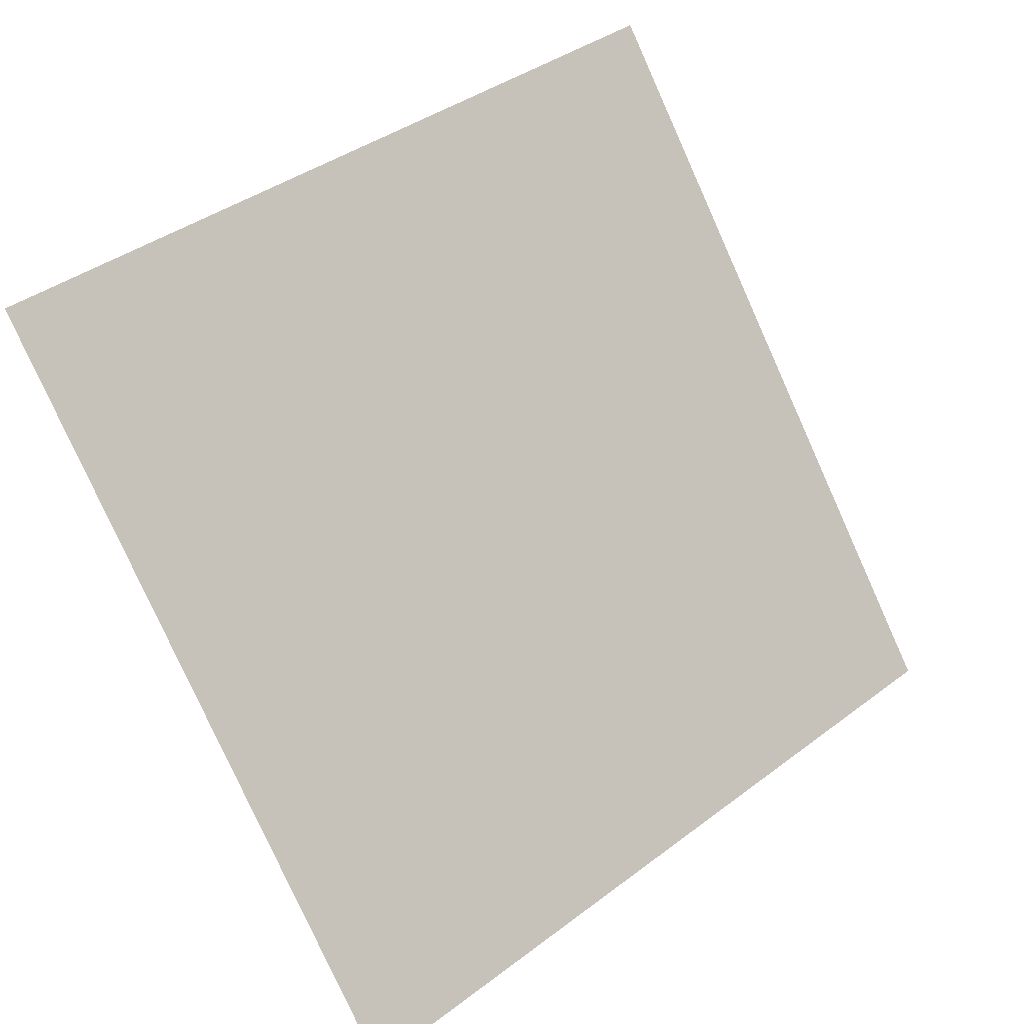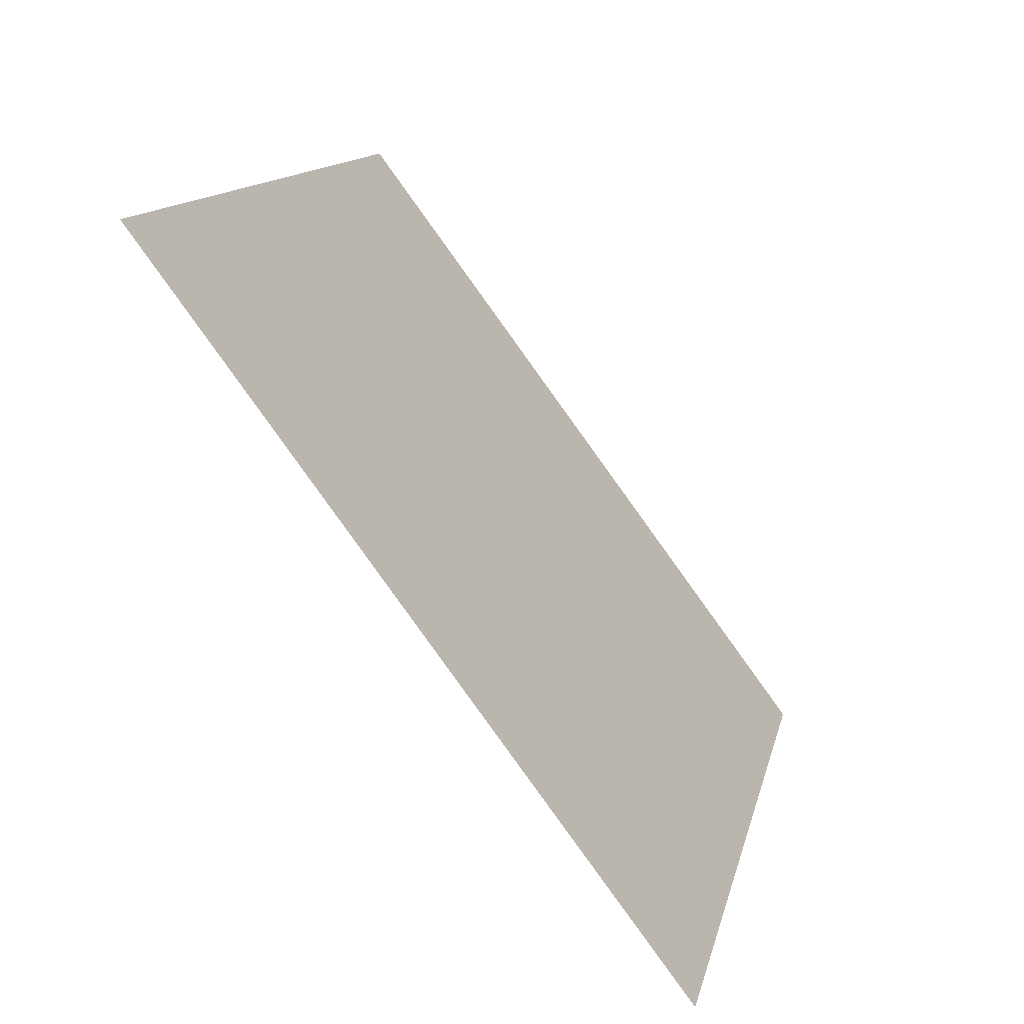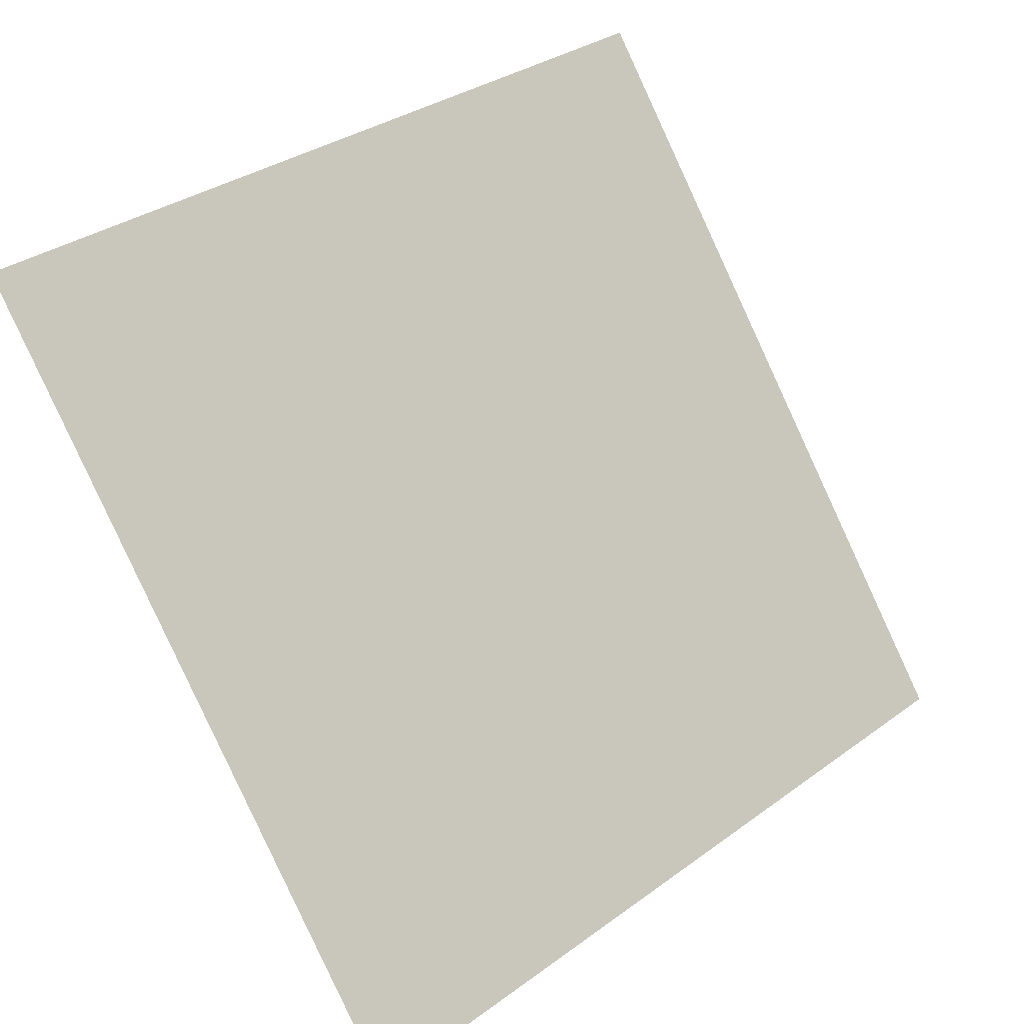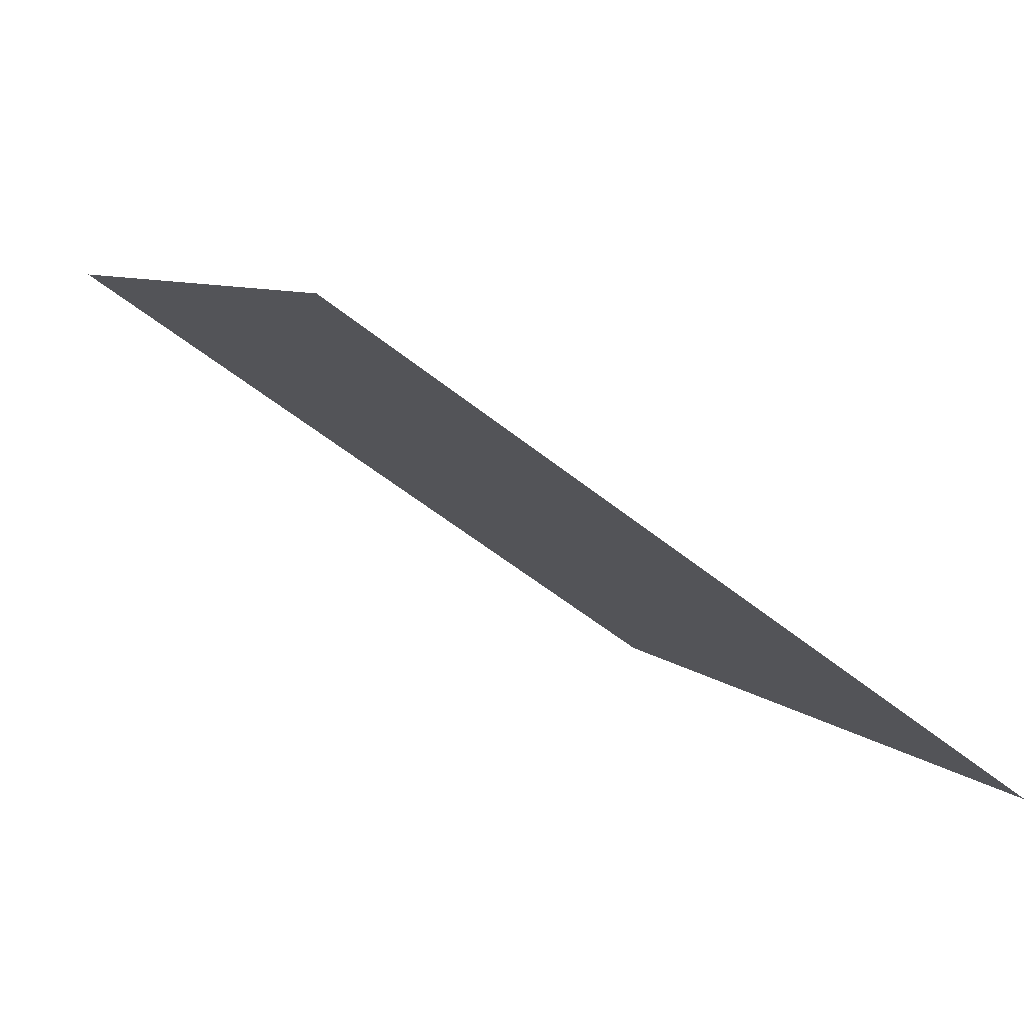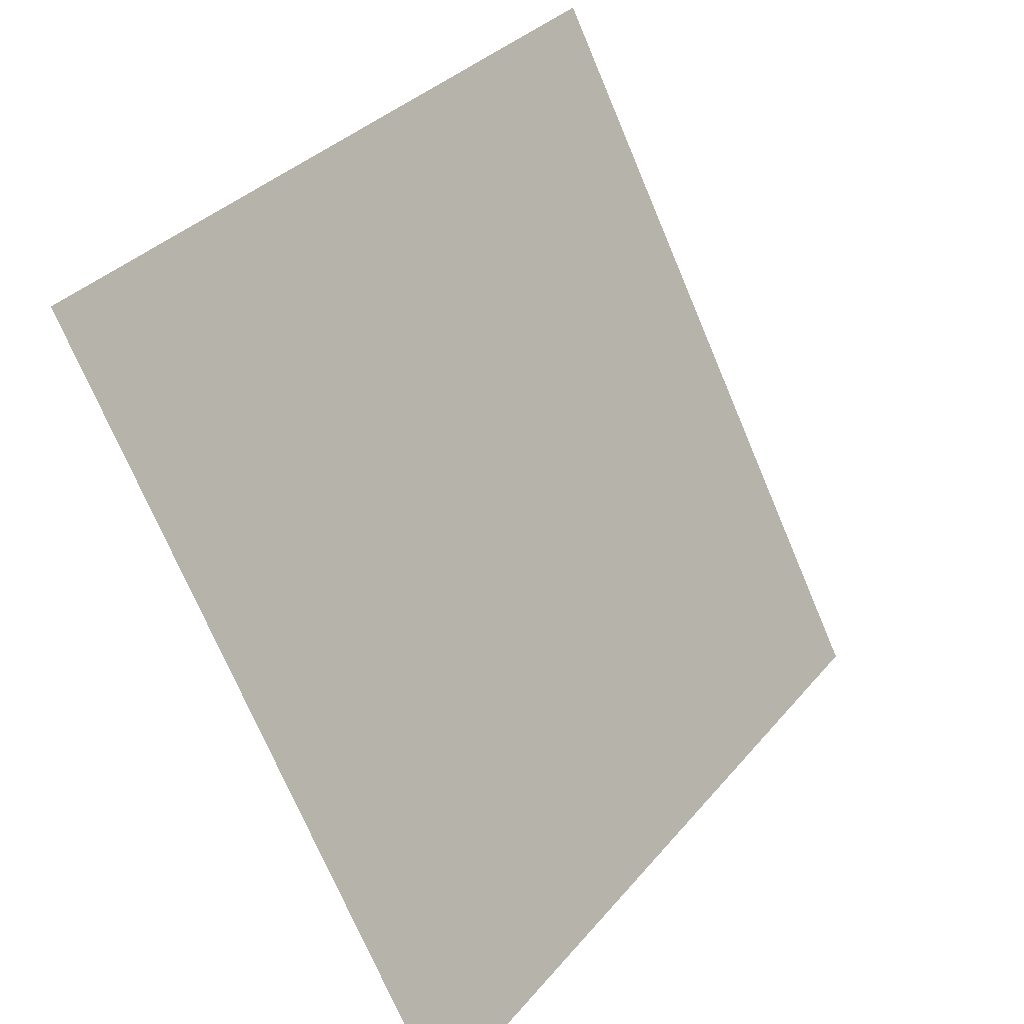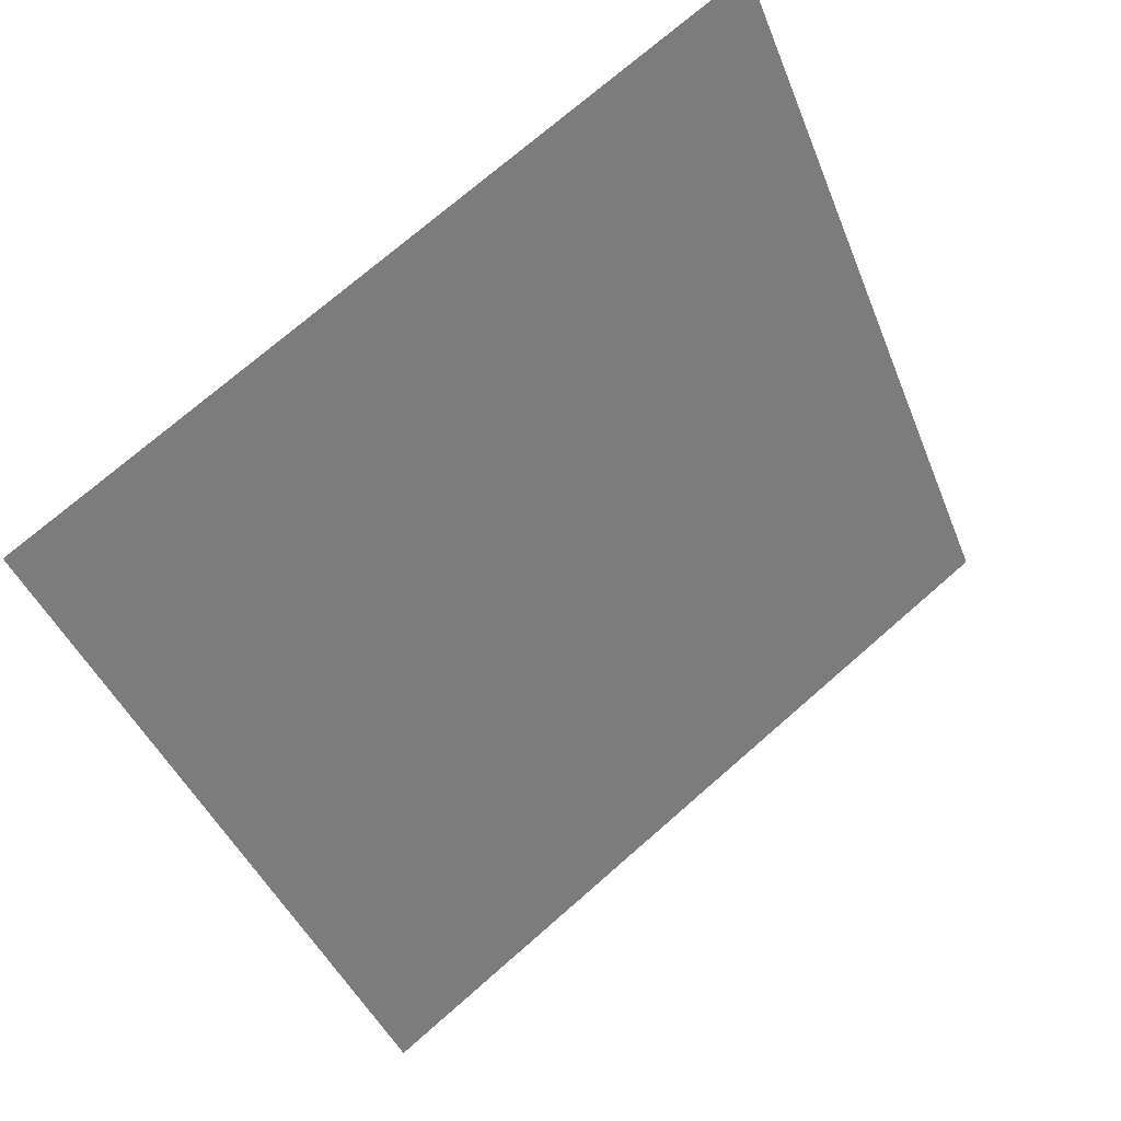
<metadata>
{"format":"obj","ext":"obj","renderer":"f3d","projection":"perspective","resolution":1024,"background":"white","views":[{"elev":-78.0,"azim":-65.2,"up":"+Y"},{"elev":13.4,"azim":-79.5,"up":"+Z"},{"elev":33.9,"azim":-46.2,"up":"+Z"},{"elev":-53.2,"azim":-42.1,"up":"+Z"},{"elev":-73.0,"azim":111.5,"up":"+Z"},{"elev":-41.1,"azim":-68.9,"up":"+Y"}]}
</metadata>
<code>
v -0.07858 1.004 0.797
v -0.08514 1.004 0.797
v -0.08502 1.008 0.8023
v -0.07846 1.008 0.8022
f 4 3 2 1

</code>
